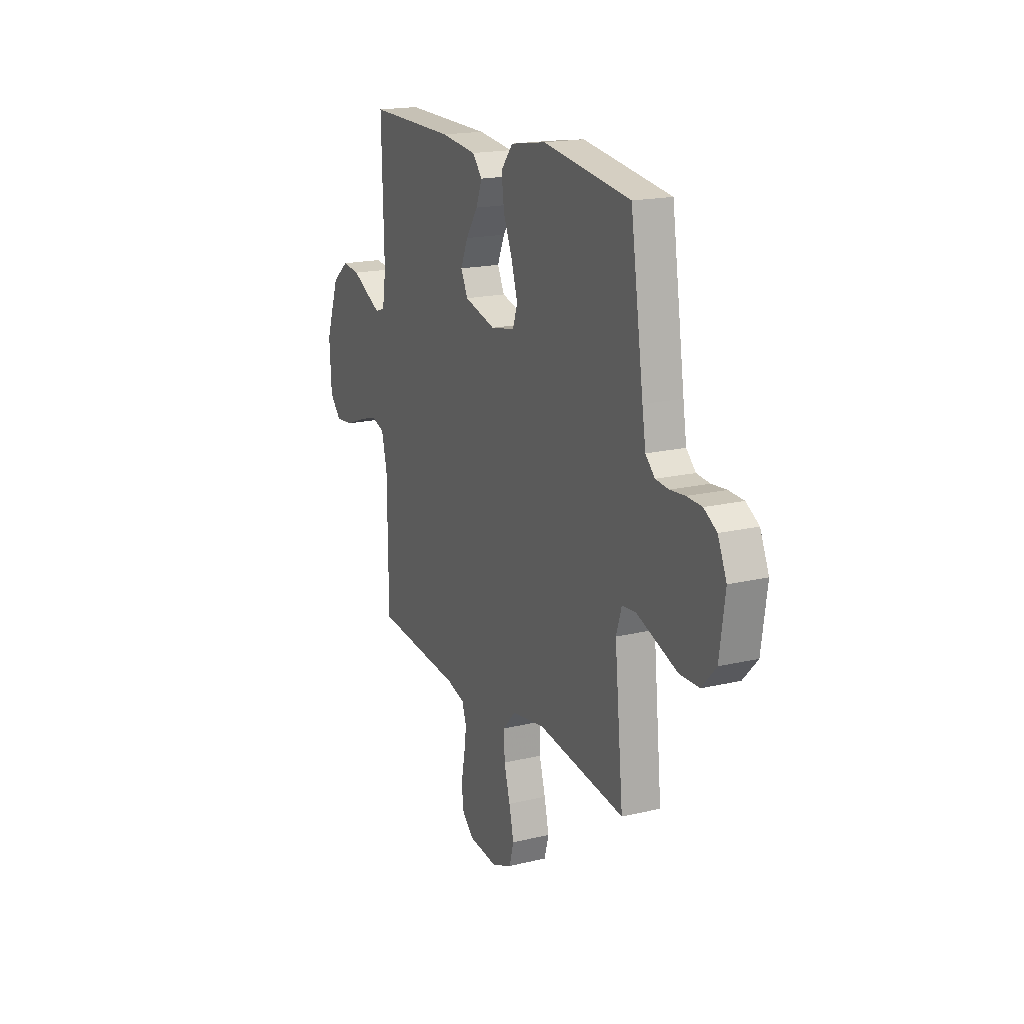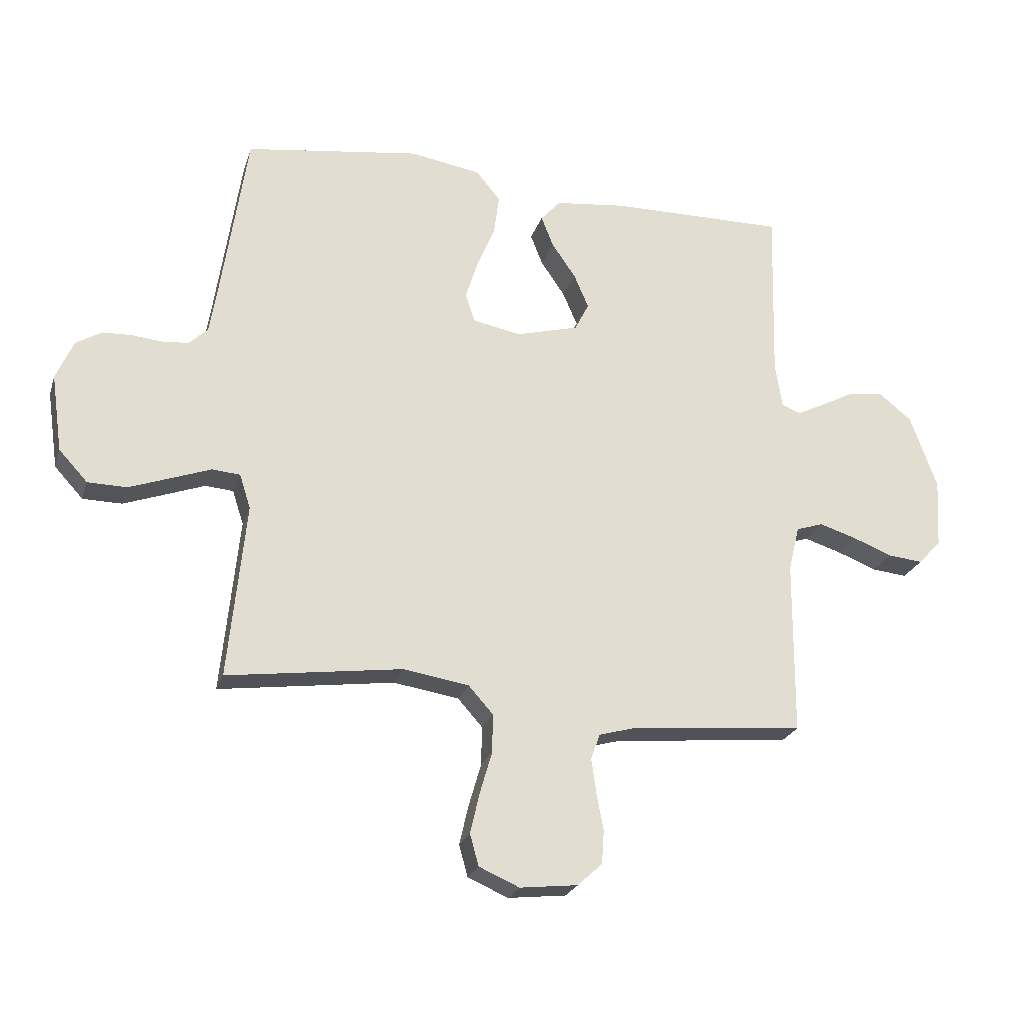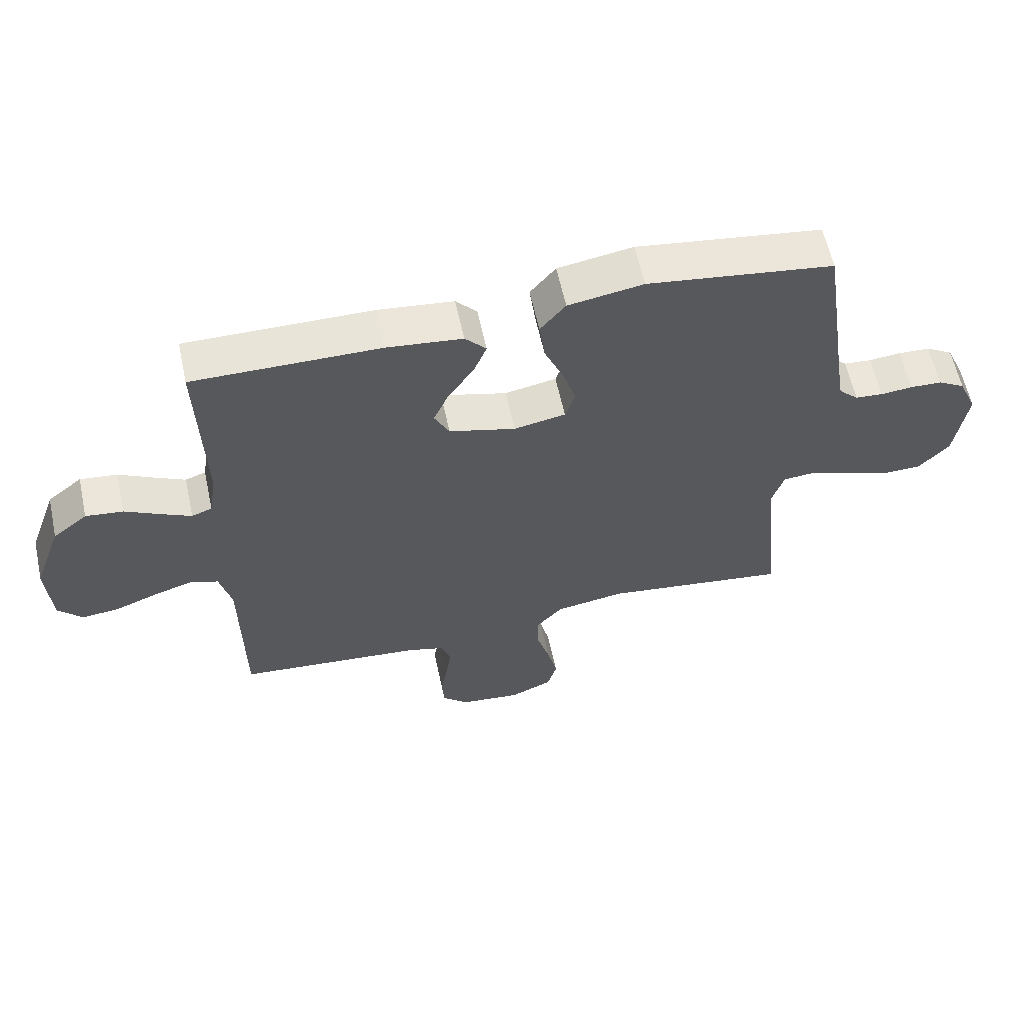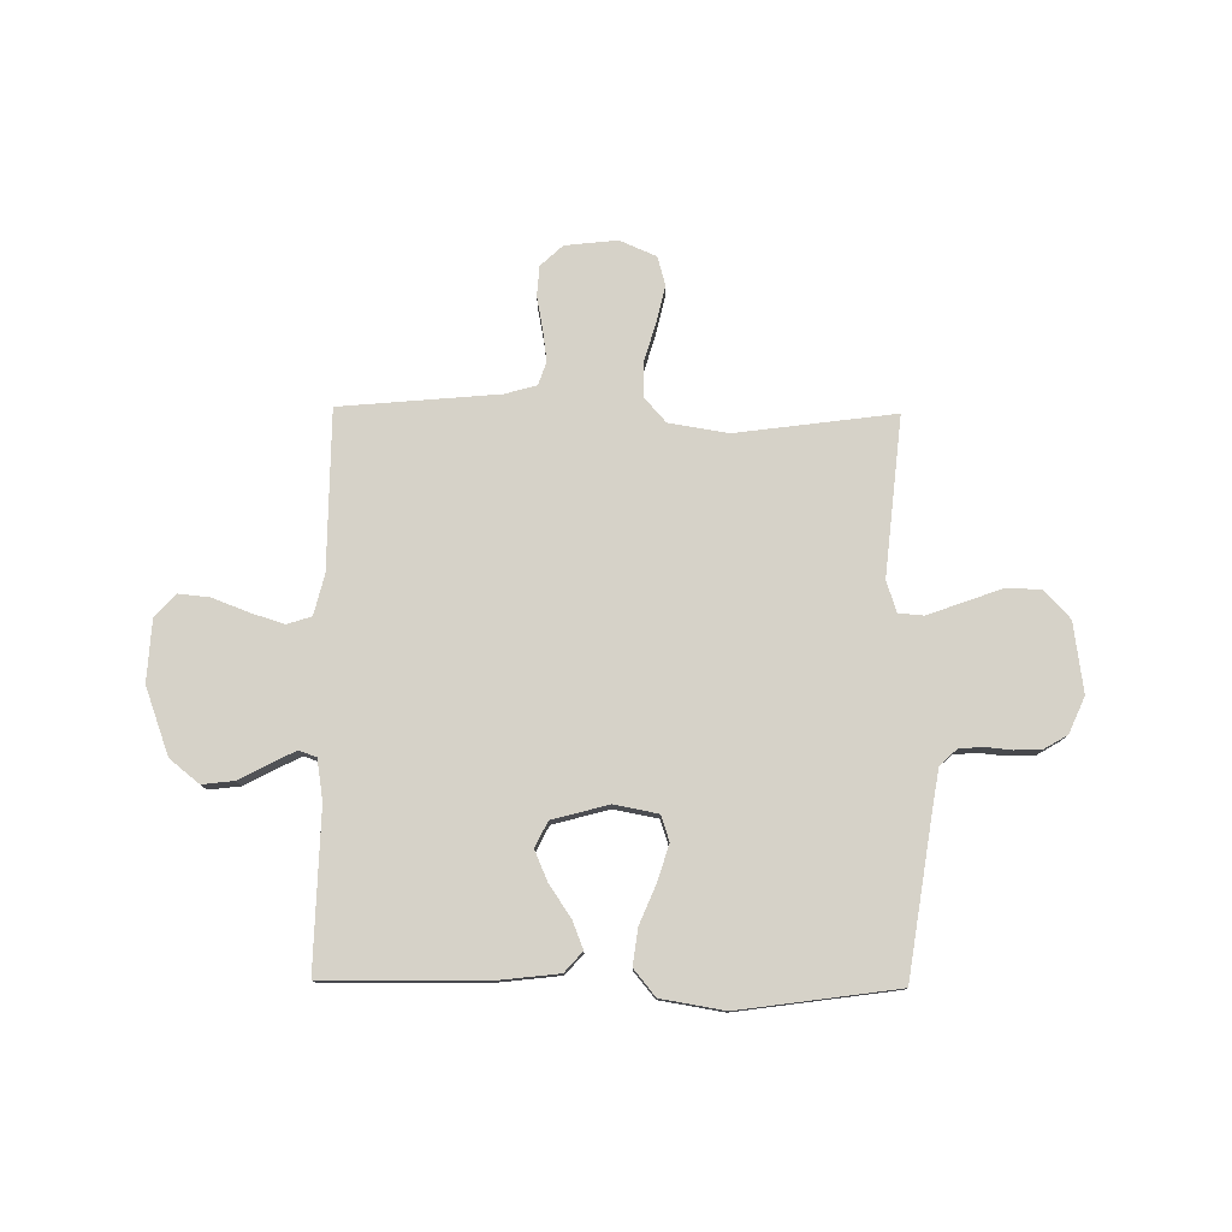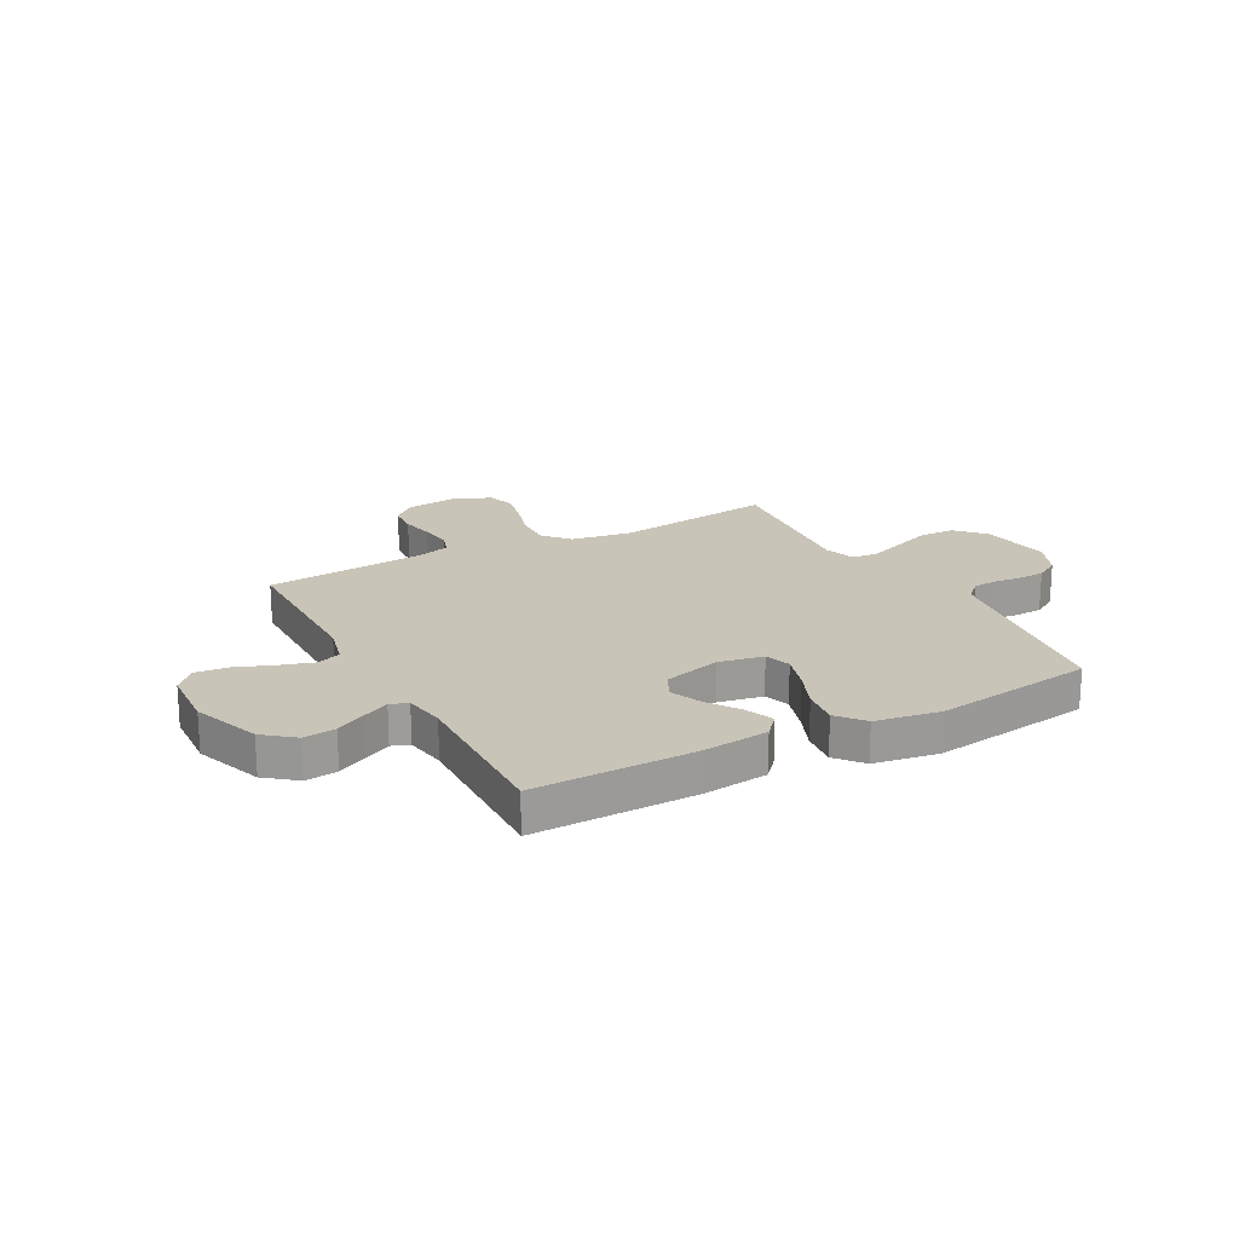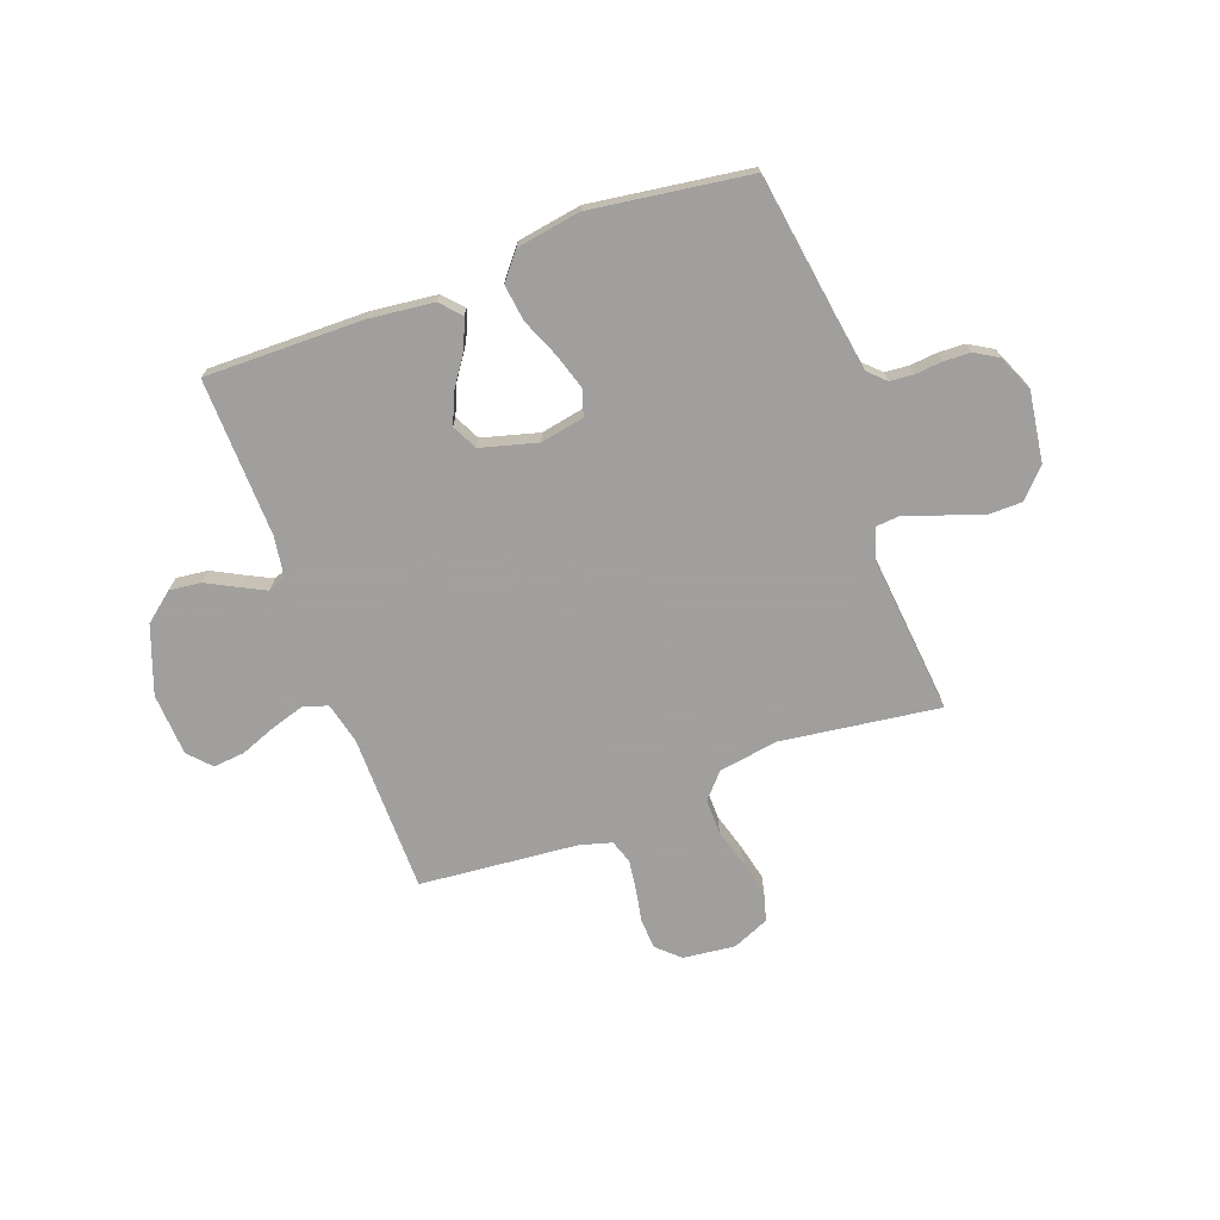
<metadata>
{"format":"obj","ext":"obj","renderer":"f3d","projection":"perspective","resolution":1024,"background":"white","views":[{"elev":18.2,"azim":65.2,"up":"+Z"},{"elev":-23.6,"azim":164.2,"up":"+Z"},{"elev":60.4,"azim":-12.2,"up":"+Z"},{"elev":78.3,"azim":0.7,"up":"+Y"},{"elev":20.1,"azim":-28.4,"up":"+Y"},{"elev":-71.5,"azim":20.1,"up":"+Y"}]}
</metadata>
<code>
v 0.5 0.07 -0.5
v 0.2 0.07 -0.46
v 0.088 0.07 -0.478
v 0.046 0.07 -0.525
v 0.047 0.07 -0.591
v 0.068 0.07 -0.663
v 0.084 0.07 -0.732
v 0.069 0.07 -0.786
v 0 0.07 -0.816
v -0.099 0.07 -0.805
v -0.141 0.07 -0.766
v -0.145 0.07 -0.709
v -0.133 0.07 -0.646
v -0.125 0.07 -0.588
v -0.14 0.07 -0.544
v -0.2 0.07 -0.527
v -0.5 0.07 -0.5
v -0.502 0.07 -0.2
v -0.521 0.07 -0.123
v -0.567 0.07 -0.108
v -0.631 0.07 -0.128
v -0.698 0.07 -0.154
v -0.758 0.07 -0.16
v -0.797 0.07 -0.118
v -0.804 0.07 0
v -0.758 0.07 0.127
v -0.702 0.07 0.172
v -0.642 0.07 0.165
v -0.585 0.07 0.135
v -0.537 0.07 0.111
v -0.504 0.07 0.123
v -0.492 0.07 0.2
v -0.5 0.07 0.5
v -0.2 0.07 0.497
v -0.078 0.07 0.483
v -0.044 0.07 0.445
v -0.065 0.07 0.392
v -0.106 0.07 0.332
v -0.131 0.07 0.274
v -0.107 0.07 0.226
v 0 0.07 0.197
v 0.083 0.07 0.213
v 0.099 0.07 0.261
v 0.078 0.07 0.329
v 0.047 0.07 0.403
v 0.038 0.07 0.472
v 0.079 0.07 0.522
v 0.2 0.07 0.542
v 0.5 0.07 0.5
v 0.545 0.07 0.2
v 0.557 0.07 0.126
v 0.589 0.07 0.095
v 0.634 0.07 0.091
v 0.685 0.07 0.096
v 0.736 0.07 0.094
v 0.78 0.07 0.068
v 0.81 0.07 0
v 0.791 0.07 -0.133
v 0.742 0.07 -0.186
v 0.675 0.07 -0.187
v 0.603 0.07 -0.161
v 0.537 0.07 -0.137
v 0.489 0.07 -0.141
v 0.47 0.07 -0.2
v 0.5 0 -0.5
v 0.2 0 -0.46
v 0.088 0 -0.478
v 0.046 0 -0.525
v 0.047 0 -0.591
v 0.068 0 -0.663
v 0.084 0 -0.732
v 0.069 0 -0.786
v 0 0 -0.816
v -0.099 0 -0.805
v -0.141 0 -0.766
v -0.145 0 -0.709
v -0.133 0 -0.646
v -0.125 0 -0.588
v -0.14 0 -0.544
v -0.2 0 -0.527
v -0.5 0 -0.5
v -0.502 0 -0.2
v -0.521 0 -0.123
v -0.567 0 -0.108
v -0.631 0 -0.128
v -0.698 0 -0.154
v -0.758 0 -0.16
v -0.797 0 -0.118
v -0.804 0 0
v -0.758 0 0.127
v -0.702 0 0.172
v -0.642 0 0.165
v -0.585 0 0.135
v -0.537 0 0.111
v -0.504 0 0.123
v -0.492 0 0.2
v -0.5 0 0.5
v -0.2 0 0.497
v -0.078 0 0.483
v -0.044 0 0.445
v -0.065 0 0.392
v -0.106 0 0.332
v -0.131 0 0.274
v -0.107 0 0.226
v 0 0 0.197
v 0.083 0 0.213
v 0.099 0 0.261
v 0.078 0 0.329
v 0.047 0 0.403
v 0.038 0 0.472
v 0.079 0 0.522
v 0.2 0 0.542
v 0.5 0 0.5
v 0.545 0 0.2
v 0.557 0 0.126
v 0.589 0 0.095
v 0.634 0 0.091
v 0.685 0 0.096
v 0.736 0 0.094
v 0.78 0 0.068
v 0.81 0 0
v 0.791 0 -0.133
v 0.742 0 -0.186
v 0.675 0 -0.187
v 0.603 0 -0.161
v 0.537 0 -0.137
v 0.489 0 -0.141
v 0.47 0 -0.2
f 60 61 62
f 59 60 62
f 58 59 62
f 57 58 62
f 56 57 62
f 55 56 62
f 54 55 62
f 53 54 62
f 52 53 62 63
f 51 52 63
f 50 51 63 64
f 49 50 64
f 48 49 64
f 47 48 64
f 46 47 64
f 45 46 64
f 44 45 64
f 36 37 38
f 35 36 38
f 34 35 38
f 33 34 38
f 32 33 38
f 31 32 38 39
f 27 28 29
f 26 27 29
f 25 26 29
f 24 25 29
f 23 24 29
f 22 23 29
f 21 22 29
f 20 21 29 30
f 19 20 30 31
f 16 17 18
f 31 39 40
f 19 31 40
f 18 19 40
f 16 18 40
f 15 16 40
f 11 12 13
f 10 11 13
f 9 10 13
f 8 9 13
f 7 8 13
f 6 7 13
f 5 6 13
f 4 5 13 14
f 64 1 2
f 64 2 3
f 43 44 64
f 42 43 64 3
f 4 14 15
f 3 4 15
f 42 3 15
f 41 42 15
f 15 40 41
f 126 125 124
f 126 124 123
f 126 123 122
f 126 122 121
f 126 121 120
f 126 120 119
f 126 119 118
f 126 118 117
f 127 126 117 116
f 127 116 115
f 128 127 115 114
f 128 114 113
f 128 113 112
f 128 112 111
f 128 111 110
f 128 110 109
f 128 109 108
f 102 101 100
f 102 100 99
f 102 99 98
f 102 98 97
f 102 97 96
f 103 102 96 95
f 93 92 91
f 93 91 90
f 93 90 89
f 93 89 88
f 93 88 87
f 93 87 86
f 93 86 85
f 94 93 85 84
f 95 94 84 83
f 82 81 80
f 104 103 95
f 104 95 83
f 104 83 82
f 104 82 80
f 104 80 79
f 77 76 75
f 77 75 74
f 77 74 73
f 77 73 72
f 77 72 71
f 77 71 70
f 77 70 69
f 78 77 69 68
f 66 65 128
f 67 66 128
f 128 108 107
f 67 128 107 106
f 79 78 68
f 79 68 67
f 79 67 106
f 79 106 105
f 105 104 79
f 1 65 66 2
f 2 66 67 3
f 3 67 68 4
f 4 68 69 5
f 5 69 70 6
f 6 70 71 7
f 7 71 72 8
f 8 72 73 9
f 9 73 74 10
f 10 74 75 11
f 11 75 76 12
f 12 76 77 13
f 13 77 78 14
f 14 78 79 15
f 15 79 80 16
f 16 80 81 17
f 17 81 82 18
f 18 82 83 19
f 19 83 84 20
f 20 84 85 21
f 21 85 86 22
f 22 86 87 23
f 23 87 88 24
f 24 88 89 25
f 25 89 90 26
f 26 90 91 27
f 27 91 92 28
f 28 92 93 29
f 29 93 94 30
f 30 94 95 31
f 31 95 96 32
f 32 96 97 33
f 33 97 98 34
f 34 98 99 35
f 35 99 100 36
f 36 100 101 37
f 37 101 102 38
f 38 102 103 39
f 39 103 104 40
f 40 104 105 41
f 41 105 106 42
f 42 106 107 43
f 43 107 108 44
f 44 108 109 45
f 45 109 110 46
f 46 110 111 47
f 47 111 112 48
f 48 112 113 49
f 49 113 114 50
f 50 114 115 51
f 51 115 116 52
f 52 116 117 53
f 53 117 118 54
f 54 118 119 55
f 55 119 120 56
f 56 120 121 57
f 57 121 122 58
f 58 122 123 59
f 59 123 124 60
f 60 124 125 61
f 61 125 126 62
f 62 126 127 63
f 63 127 128 64
f 64 128 65 1

</code>
